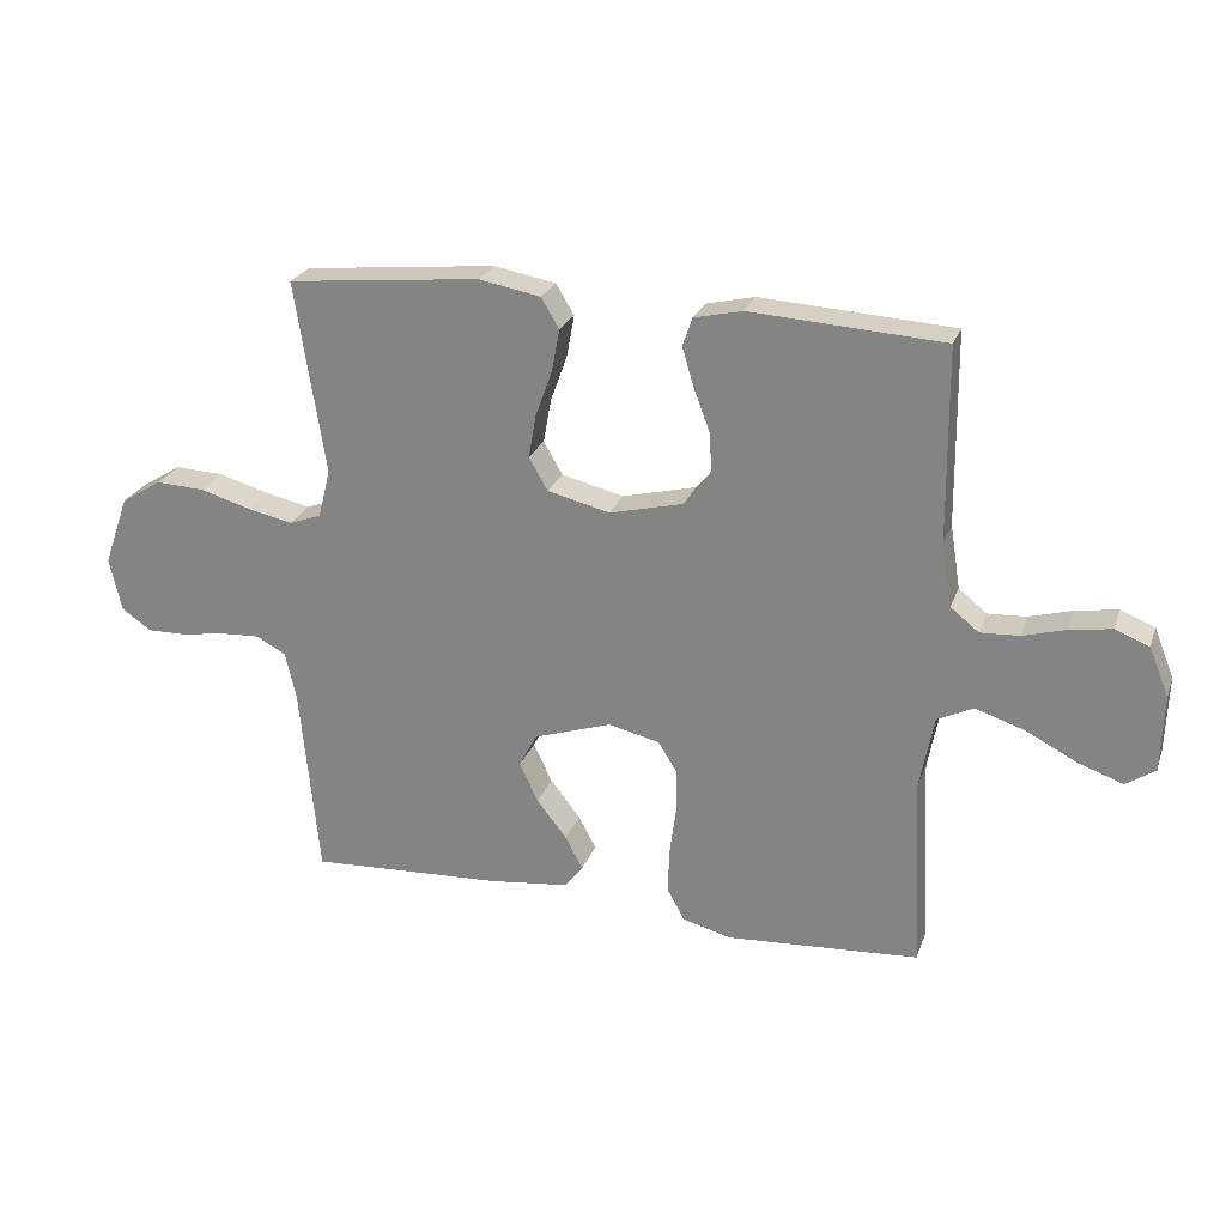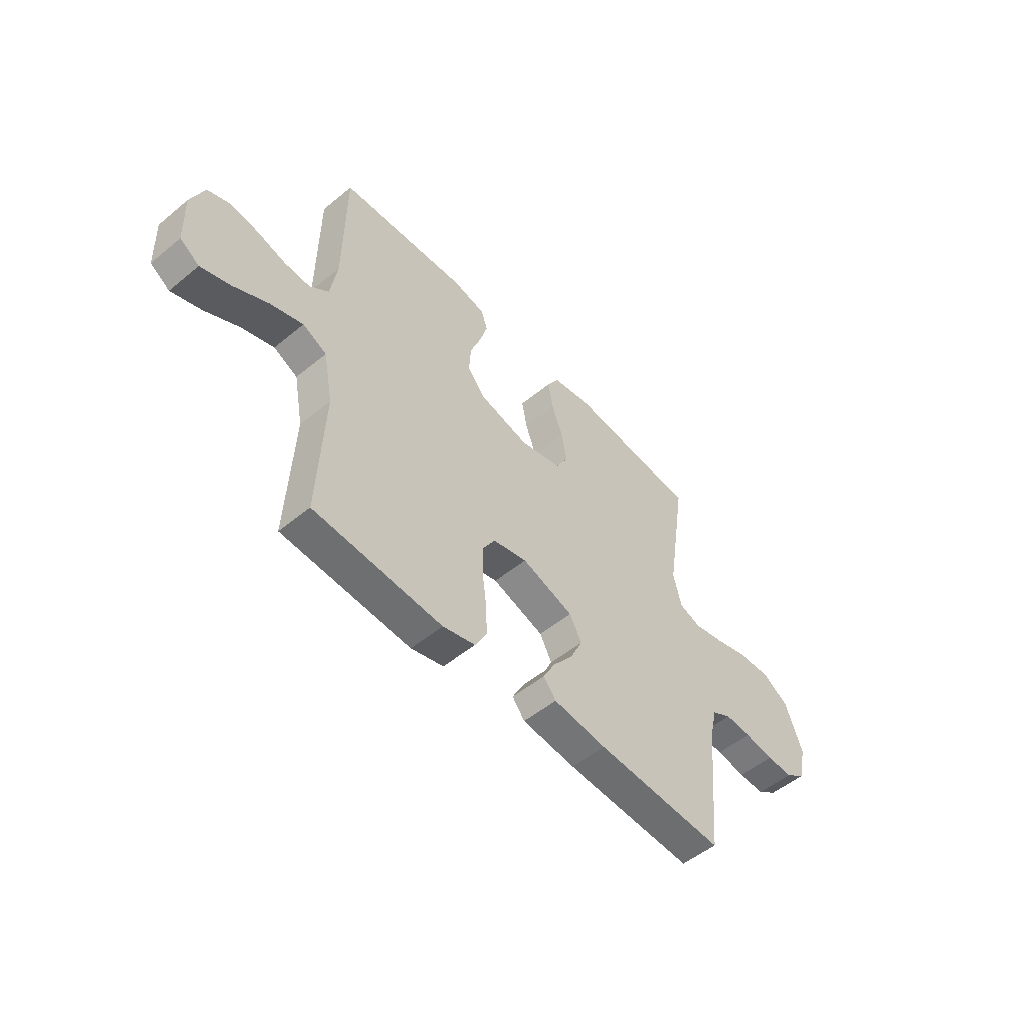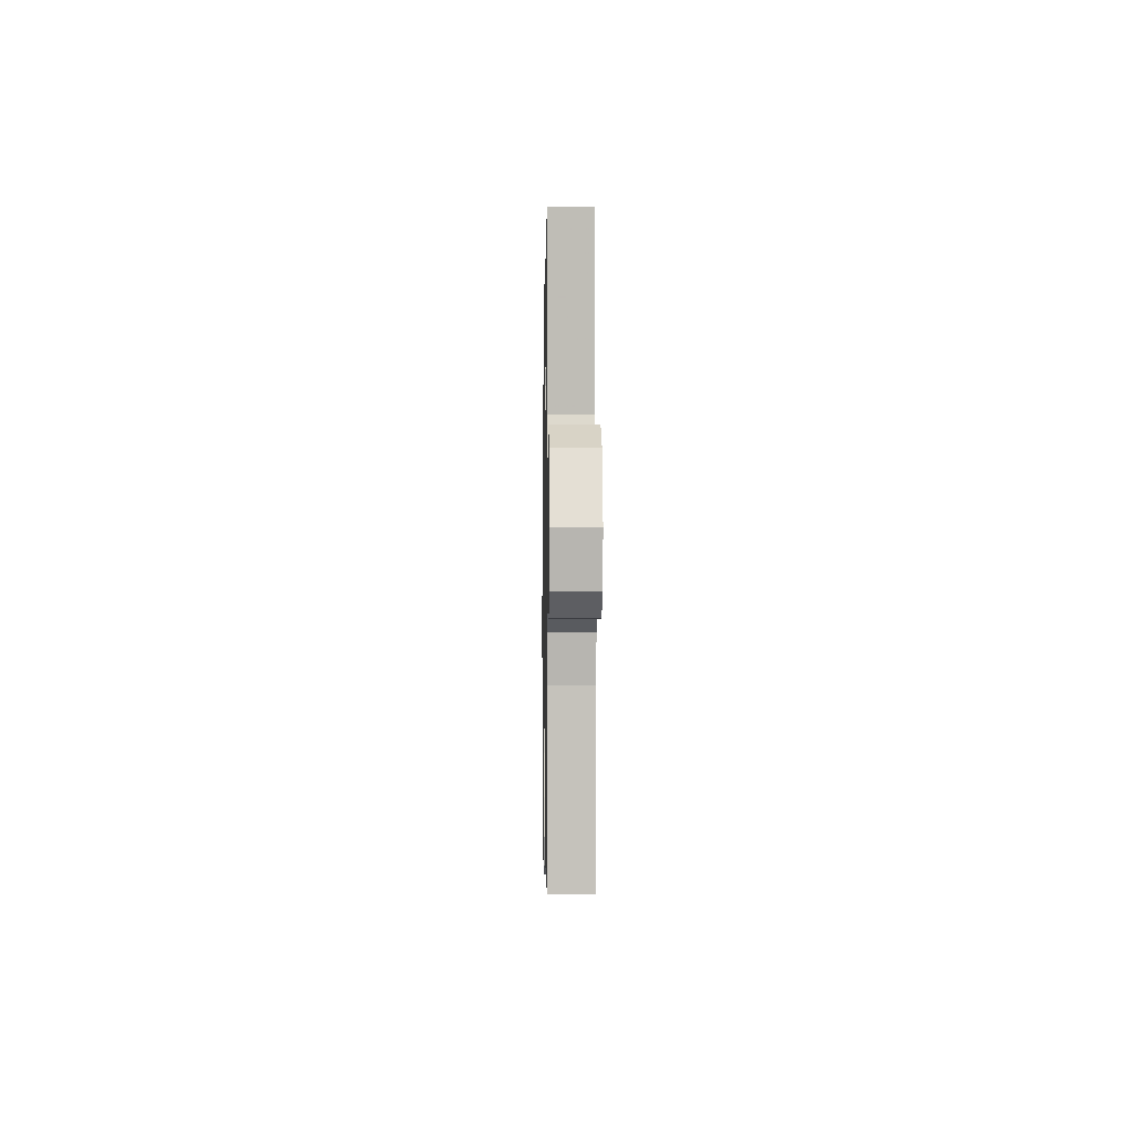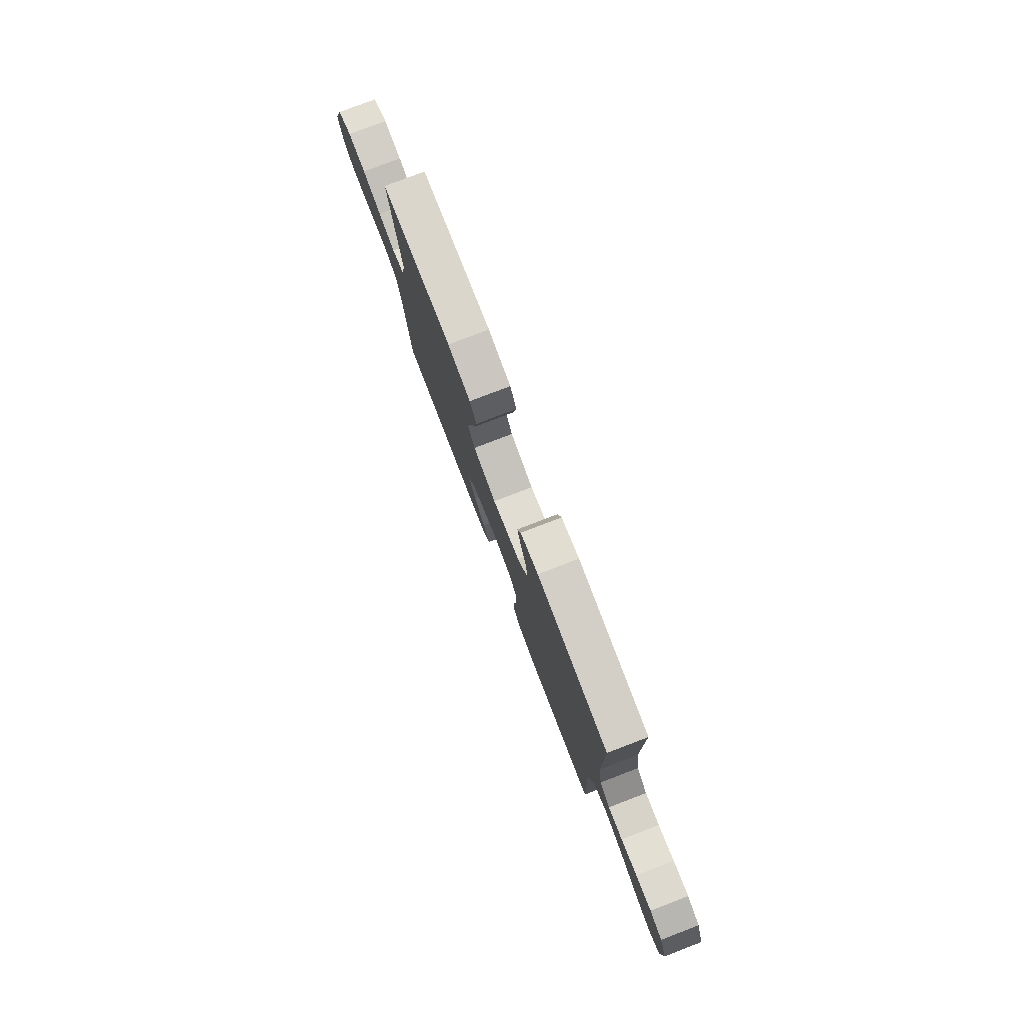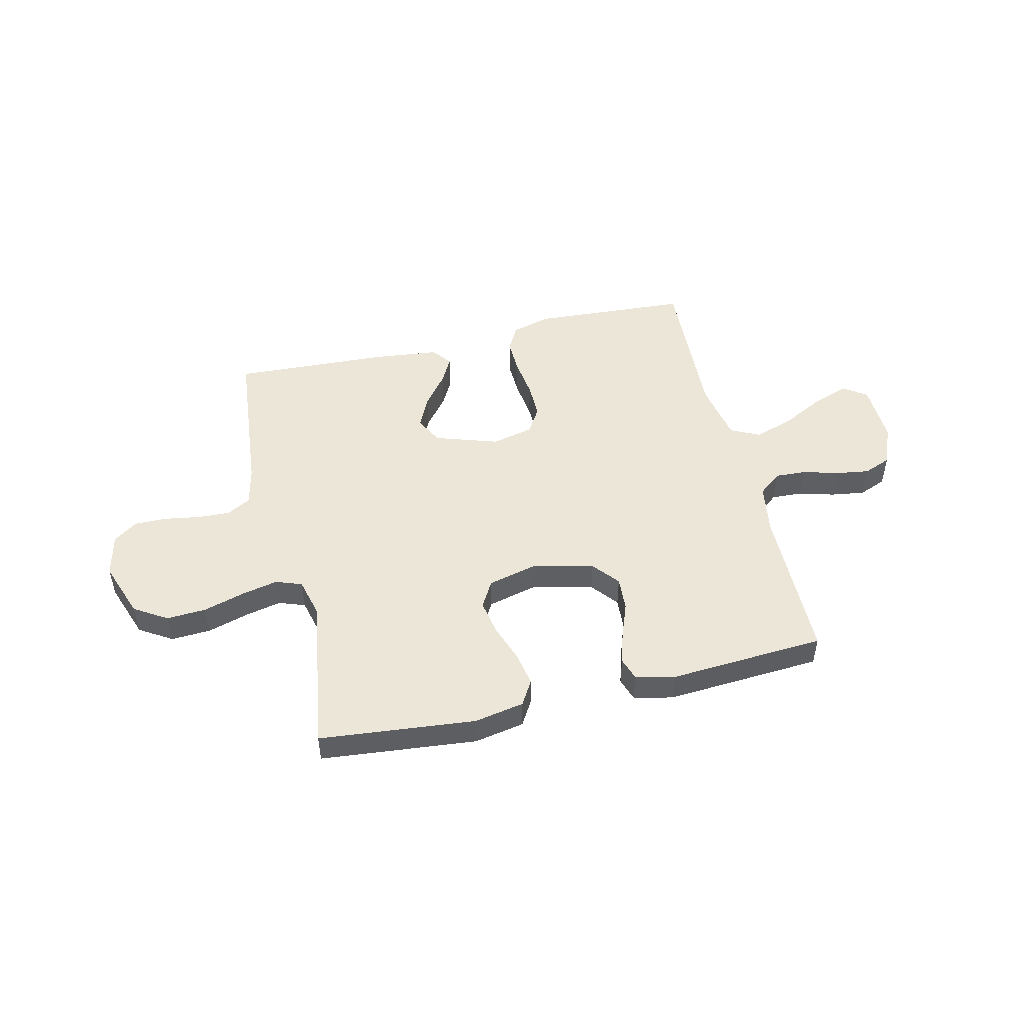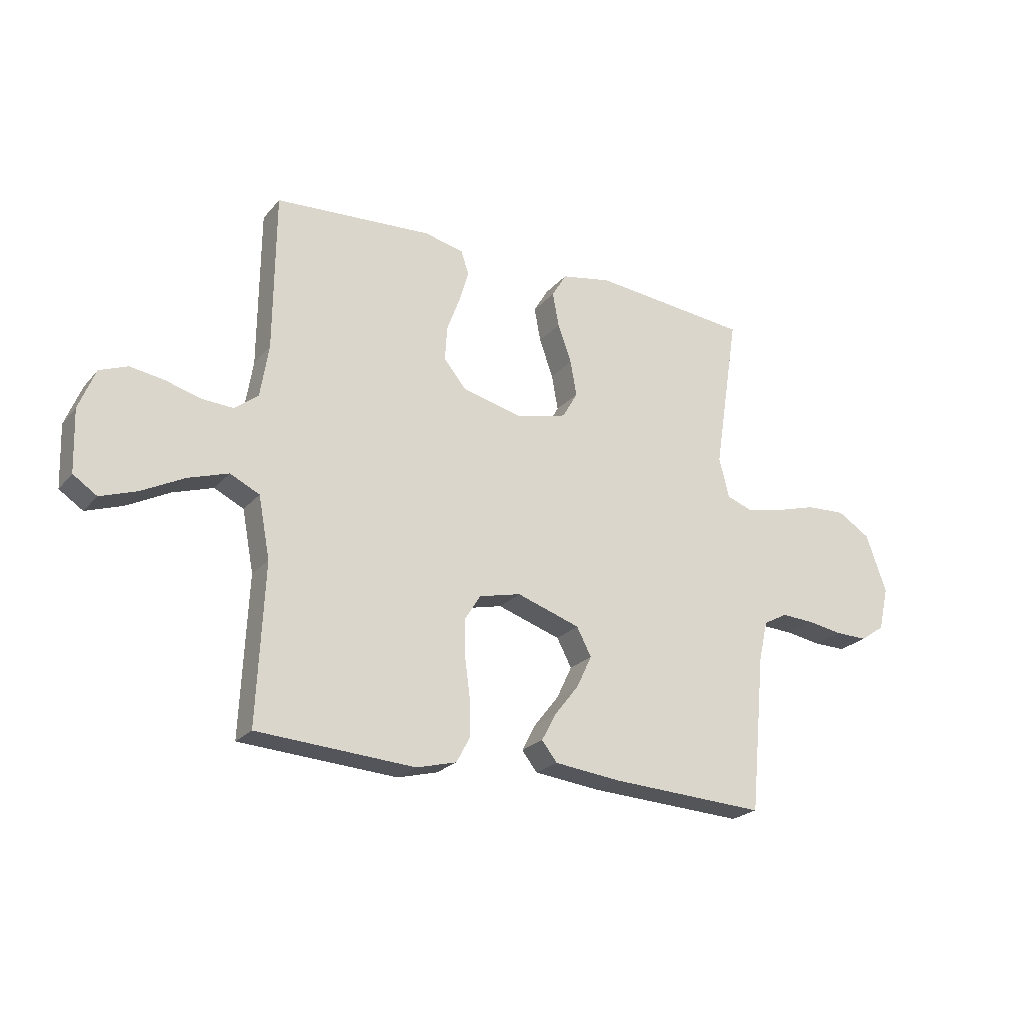
<metadata>
{"format":"obj","ext":"obj","renderer":"f3d","projection":"perspective","resolution":1024,"background":"white","views":[{"elev":24.5,"azim":17.2,"up":"+Z"},{"elev":-52.2,"azim":131.6,"up":"+Z"},{"elev":-3.8,"azim":-90.9,"up":"+Z"},{"elev":78.6,"azim":69.0,"up":"+Z"},{"elev":49.5,"azim":-13.3,"up":"+Y"},{"elev":-23.2,"azim":150.4,"up":"+Z"}]}
</metadata>
<code>
v 0.5 0.07 0.5
v 0.503 0.07 0.2
v 0.519 0.07 0.101
v 0.563 0.07 0.066
v 0.623 0.07 0.069
v 0.69 0.07 0.088
v 0.755 0.07 0.098
v 0.808 0.07 0.077
v 0.839 0.07 0
v 0.835 0.07 -0.118
v 0.79 0.07 -0.148
v 0.721 0.07 -0.124
v 0.64 0.07 -0.082
v 0.564 0.07 -0.057
v 0.508 0.07 -0.084
v 0.486 0.07 -0.2
v 0.5 0.07 -0.5
v 0.2 0.07 -0.519
v 0.124 0.07 -0.499
v 0.097 0.07 -0.449
v 0.099 0.07 -0.381
v 0.109 0.07 -0.306
v 0.11 0.07 -0.237
v 0.08 0.07 -0.188
v 0 0.07 -0.169
v -0.121 0.07 -0.209
v -0.149 0.07 -0.262
v -0.12 0.07 -0.323
v -0.073 0.07 -0.383
v -0.046 0.07 -0.434
v -0.075 0.07 -0.471
v -0.2 0.07 -0.485
v -0.5 0.07 -0.5
v -0.529 0.07 -0.2
v -0.546 0.07 -0.125
v -0.592 0.07 -0.1
v -0.654 0.07 -0.103
v -0.722 0.07 -0.114
v -0.784 0.07 -0.115
v -0.83 0.07 -0.083
v -0.849 0.07 0
v -0.81 0.07 0.109
v -0.747 0.07 0.148
v -0.671 0.07 0.144
v -0.592 0.07 0.121
v -0.522 0.07 0.106
v -0.472 0.07 0.124
v -0.453 0.07 0.2
v -0.5 0.07 0.5
v -0.2 0.07 0.53
v -0.104 0.07 0.512
v -0.076 0.07 0.465
v -0.088 0.07 0.4
v -0.114 0.07 0.328
v -0.126 0.07 0.261
v -0.097 0.07 0.21
v 0 0.07 0.186
v 0.115 0.07 0.214
v 0.157 0.07 0.265
v 0.153 0.07 0.33
v 0.128 0.07 0.397
v 0.11 0.07 0.458
v 0.125 0.07 0.502
v 0.2 0.07 0.519
v 0.5 0 0.5
v 0.503 0 0.2
v 0.519 0 0.101
v 0.563 0 0.066
v 0.623 0 0.069
v 0.69 0 0.088
v 0.755 0 0.098
v 0.808 0 0.077
v 0.839 0 0
v 0.835 0 -0.118
v 0.79 0 -0.148
v 0.721 0 -0.124
v 0.64 0 -0.082
v 0.564 0 -0.057
v 0.508 0 -0.084
v 0.486 0 -0.2
v 0.5 0 -0.5
v 0.2 0 -0.519
v 0.124 0 -0.499
v 0.097 0 -0.449
v 0.099 0 -0.381
v 0.109 0 -0.306
v 0.11 0 -0.237
v 0.08 0 -0.188
v 0 0 -0.169
v -0.121 0 -0.209
v -0.149 0 -0.262
v -0.12 0 -0.323
v -0.073 0 -0.383
v -0.046 0 -0.434
v -0.075 0 -0.471
v -0.2 0 -0.485
v -0.5 0 -0.5
v -0.529 0 -0.2
v -0.546 0 -0.125
v -0.592 0 -0.1
v -0.654 0 -0.103
v -0.722 0 -0.114
v -0.784 0 -0.115
v -0.83 0 -0.083
v -0.849 0 0
v -0.81 0 0.109
v -0.747 0 0.148
v -0.671 0 0.144
v -0.592 0 0.121
v -0.522 0 0.106
v -0.472 0 0.124
v -0.453 0 0.2
v -0.5 0 0.5
v -0.2 0 0.53
v -0.104 0 0.512
v -0.076 0 0.465
v -0.088 0 0.4
v -0.114 0 0.328
v -0.126 0 0.261
v -0.097 0 0.21
v 0 0 0.186
v 0.115 0 0.214
v 0.157 0 0.265
v 0.153 0 0.33
v 0.128 0 0.397
v 0.11 0 0.458
v 0.125 0 0.502
v 0.2 0 0.519
f 63 64 1 2
f 60 61 62 63
f 60 63 2 3
f 59 60 3 4
f 58 59 4
f 57 58 4
f 51 52 53 54
f 51 54 55
f 48 49 50 51
f 47 48 51 55
f 42 43 44 45
f 42 45 46
f 41 42 46
f 40 41 46
f 37 38 39 40
f 36 37 40 46
f 35 36 46 47
f 31 32 33 34
f 28 29 30 31
f 27 28 31 34
f 26 27 34 35
f 19 20 21 22
f 19 22 23
f 16 17 18 19
f 15 16 19 23
f 14 15 23 24
f 10 11 12 13
f 10 13 14
f 9 10 14
f 8 9 14
f 5 6 7 8
f 4 5 8 14
f 57 4 14 24
f 35 47 55 56
f 25 26 35 56
f 24 25 56 57
f 66 65 128 127
f 127 126 125 124
f 67 66 127 124
f 68 67 124 123
f 68 123 122
f 68 122 121
f 118 117 116 115
f 119 118 115
f 115 114 113 112
f 119 115 112 111
f 109 108 107 106
f 110 109 106
f 110 106 105
f 110 105 104
f 104 103 102 101
f 110 104 101 100
f 111 110 100 99
f 98 97 96 95
f 95 94 93 92
f 98 95 92 91
f 99 98 91 90
f 86 85 84 83
f 87 86 83
f 83 82 81 80
f 87 83 80 79
f 88 87 79 78
f 77 76 75 74
f 78 77 74
f 78 74 73
f 78 73 72
f 72 71 70 69
f 78 72 69 68
f 88 78 68 121
f 120 119 111 99
f 120 99 90 89
f 121 120 89 88
f 1 65 66 2
f 2 66 67 3
f 3 67 68 4
f 4 68 69 5
f 5 69 70 6
f 6 70 71 7
f 7 71 72 8
f 8 72 73 9
f 9 73 74 10
f 10 74 75 11
f 11 75 76 12
f 12 76 77 13
f 13 77 78 14
f 14 78 79 15
f 15 79 80 16
f 16 80 81 17
f 17 81 82 18
f 18 82 83 19
f 19 83 84 20
f 20 84 85 21
f 21 85 86 22
f 22 86 87 23
f 23 87 88 24
f 24 88 89 25
f 25 89 90 26
f 26 90 91 27
f 27 91 92 28
f 28 92 93 29
f 29 93 94 30
f 30 94 95 31
f 31 95 96 32
f 32 96 97 33
f 33 97 98 34
f 34 98 99 35
f 35 99 100 36
f 36 100 101 37
f 37 101 102 38
f 38 102 103 39
f 39 103 104 40
f 40 104 105 41
f 41 105 106 42
f 42 106 107 43
f 43 107 108 44
f 44 108 109 45
f 45 109 110 46
f 46 110 111 47
f 47 111 112 48
f 48 112 113 49
f 49 113 114 50
f 50 114 115 51
f 51 115 116 52
f 52 116 117 53
f 53 117 118 54
f 54 118 119 55
f 55 119 120 56
f 56 120 121 57
f 57 121 122 58
f 58 122 123 59
f 59 123 124 60
f 60 124 125 61
f 61 125 126 62
f 62 126 127 63
f 63 127 128 64
f 64 128 65 1

</code>
